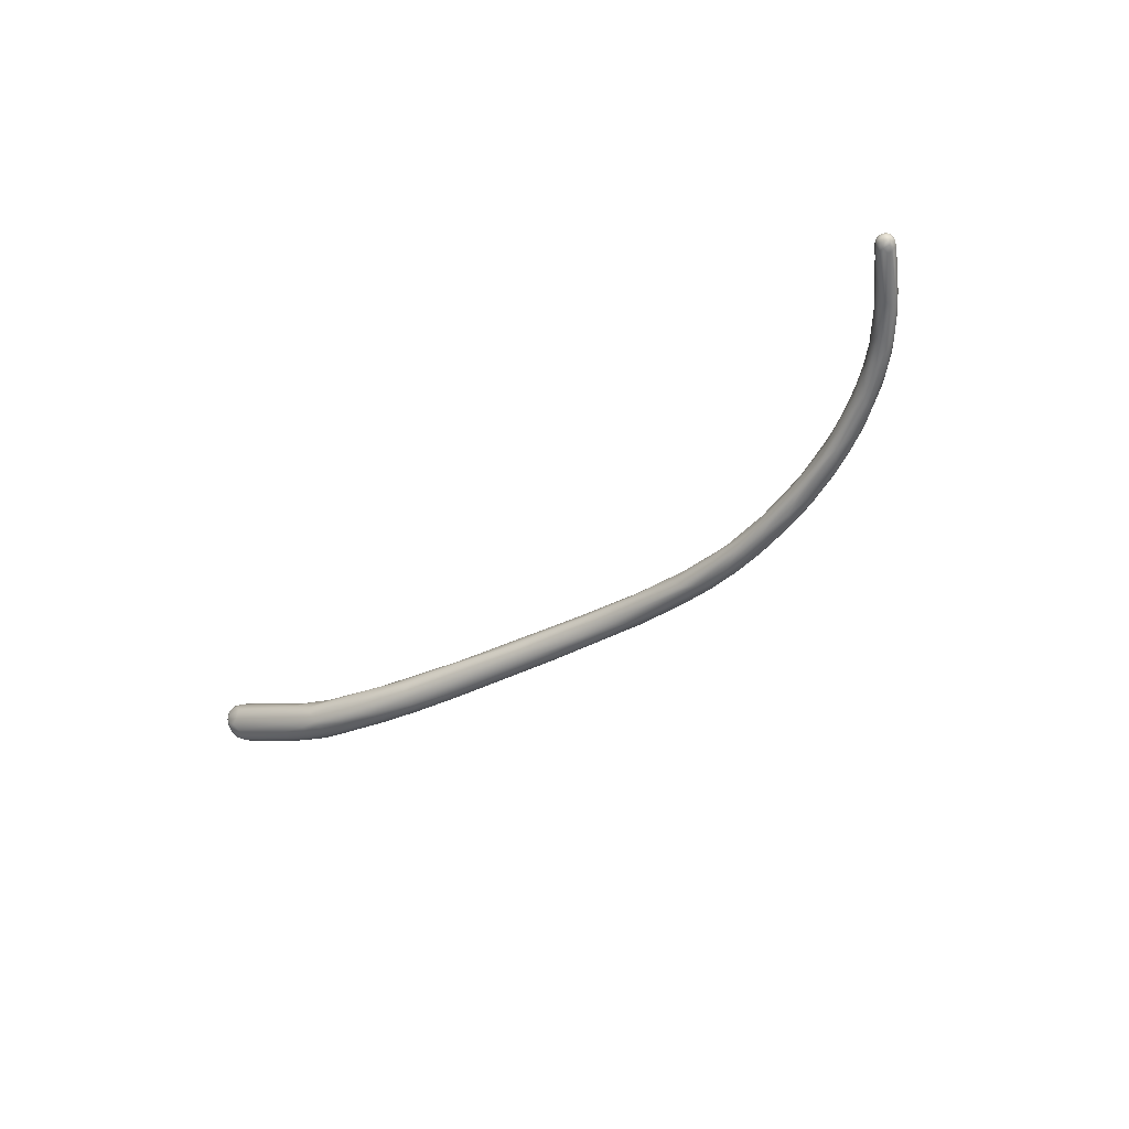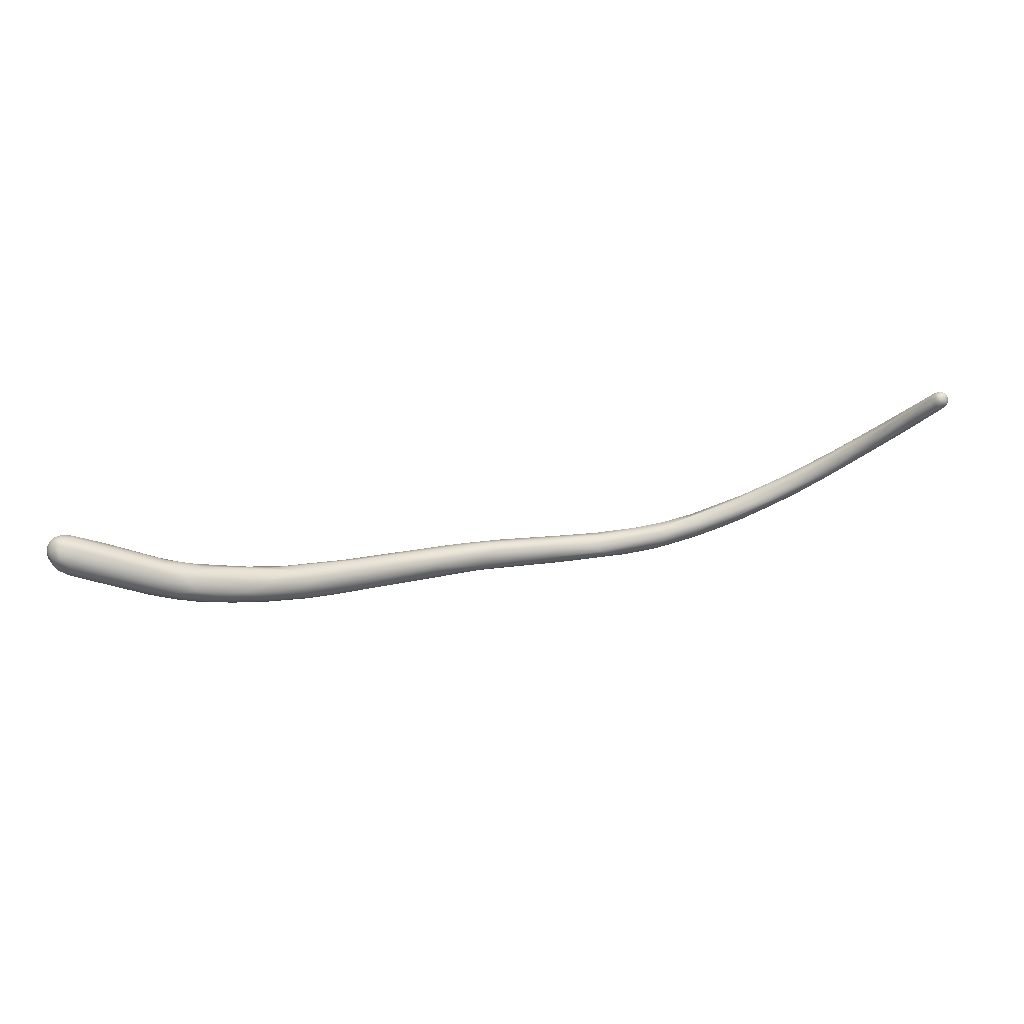
<metadata>
{"format":"obj","ext":"obj","renderer":"f3d","projection":"perspective","resolution":1024,"background":"white","views":[{"elev":-43.7,"azim":49.4,"up":"+Y"},{"elev":79.3,"azim":-12.2,"up":"+Z"}]}
</metadata>
<code>
v 112.1 -99.27 1320
v 112.3 -99.5 1320
v 112.1 -99.22 1321
v 112.3 -99.6 1320
v 112.5 -99.55 1321
v 112.4 -99.21 1321
v 112.1 -99.12 1320
v 112 -98.73 1320
v 112.3 -99.26 1319
v 111.9 -98.83 1320
v 112 -98.73 1321
v 111.9 -98.78 1320
v 112 -98.53 1321
v 111.9 -98.52 1320
v 112 -98.33 1320
v 112.2 -98.77 1321
v 112.2 -98.44 1321
v 112.1 -98.27 1321
v 112.5 -98.86 1321
v 112.5 -98.55 1321
v 112 -98.2 1320
v 112.1 -98.39 1320
v 112.1 -98.12 1320
v 112.2 -98.09 1320
v 112.4 -98.11 1321
v 112.2 -98.06 1321
v 112.9 -99.93 1320
v 113.2 -99.84 1321
v 112.8 -99.91 1320
v 112.8 -99.78 1319
v 112.9 -99.55 1319
v 112.7 -99.4 1321
v 112.7 -99.15 1321
v 113 -99.46 1321
v 113.4 -99.28 1321
v 112.3 -98.88 1319
v 112.4 -98.55 1319
v 112.7 -98.99 1319
v 112.5 -98.25 1321
v 112.8 -98.8 1321
v 112.8 -98.4 1321
v 112.8 -98.2 1321
v 113.6 -98.82 1321
v 113.3 -98.38 1321
v 112.4 -98.26 1320
v 112.8 -98.42 1319
v 112.3 -97.92 1320
v 112.5 -98 1320
v 112.7 -98.02 1320
v 112.7 -97.85 1320
v 113 -97.94 1320
v 113 -97.81 1320
v 112.4 -97.89 1320
v 112.6 -98.05 1321
v 112.5 -97.89 1321
v 112.6 -97.81 1320
v 112.9 -98.01 1321
v 112.9 -97.85 1321
v 113 -97.79 1320
v 113.5 -98.12 1321
v 113.4 -98.85 1319
v 113.2 -98.13 1319
v 113.3 -97.87 1320
v 113.3 -97.99 1320
v 113.5 -97.97 1320
v 114.2 -99.81 1319
v 114.6 -99.66 1319
v 114.6 -98.96 1319
v 114.5 -98.38 1320
v 115.6 -101.2 1319
v 115.2 -99.47 1318
v 115 -98.76 1319
v 115 -98.6 1320
v 116.4 -101.4 1318
v 116.2 -101.5 1319
v 116.6 -101.5 1320
v 115.8 -101.1 1318
v 116 -100.9 1318
v 117.1 -101.6 1318
v 116.6 -101.7 1319
v 116.8 -101.2 1320
v 117.9 -102.2 1319
v 117.9 -102 1318
v 118.1 -102.1 1319
v 118.1 -102 1319
v 117.2 -100.7 1318
v 117.3 -101 1318
v 117.8 -100.4 1320
v 117.2 -100.3 1318
v 117.2 -99.82 1318
v 117.5 -99.79 1319
v 118.6 -102.1 1318
v 119.1 -102.3 1319
v 118.6 -101.8 1318
v 118.8 -101 1319
v 118.5 -100.4 1318
v 118.6 -100.2 1319
v 117.9 -100.1 1319
v 118.4 -100.2 1318
v 119.2 -102.5 1318
v 119.2 -102.4 1318
v 119.6 -102.2 1317
v 119.1 -102.5 1318
v 119.2 -102.1 1319
v 119 -101.6 1319
v 119.6 -101.3 1317
v 119.9 -100.8 1319
v 119.4 -101 1317
v 119.6 -100.5 1318
v 119.3 -100.5 1319
v 120.3 -102.7 1318
v 120.5 -102.6 1319
v 120.5 -101.8 1319
v 119.8 -100.8 1318
v 120.8 -102.8 1318
v 120.8 -102.9 1318
v 120.4 -102 1317
v 120.6 -101.1 1317
v 121.7 -102.6 1318
v 121.8 -102 1317
v 121.4 -101 1317
v 122.8 -103.1 1317
v 122.5 -103 1318
v 122.5 -102.9 1317
v 122.4 -103.1 1317
v 122.9 -102.4 1318
v 122 -101.1 1318
v 123.2 -102.8 1318
v 123.4 -102.6 1316
v 123.1 -102.1 1318
v 123.1 -101.7 1316
v 123.2 -101.4 1318
v 122.9 -101.4 1317
v 124.1 -103.1 1316
v 123.8 -101.3 1317
v 124.8 -103.3 1316
v 125 -103.3 1317
v 124.7 -103.1 1317
v 125 -102.8 1317
v 124.4 -102.9 1316
v 124.8 -101.9 1317
v 125.3 -102.4 1317
v 125.1 -101.9 1316
v 126.2 -103.3 1316
v 125.5 -102.3 1315
v 127 -103.1 1315
v 126 -101.5 1316
v 127.5 -103.3 1316
v 127.6 -103.1 1316
v 127.1 -101.5 1316
v 128.1 -101.7 1316
v 128.7 -102.8 1314
v 130.2 -102.1 1314
v 130.6 -102.5 1313
v 131.7 -102.3 1315
v 131.9 -102.7 1315
v 131.3 -101.6 1314
v 132.3 -103.2 1314
v 132.2 -103.1 1314
v 132.6 -102.9 1313
v 131.9 -101.8 1313
v 132.4 -101.5 1314
v 132.8 -102.6 1313
v 132.8 -102.4 1313
v 133.1 -102.1 1313
v 134 -101.9 1313
v 134.2 -102.2 1312
v 133.6 -101.6 1314
v 133.7 -101.6 1313
v 134.5 -103.2 1313
v 134.8 -103.2 1313
v 135 -103.1 1313
v 134.7 -102.6 1312
v 134.9 -102.8 1312
v 134.8 -102.7 1314
v 134.9 -101.6 1313
v 135.2 -101.8 1313
v 135.9 -102.4 1312
v 135.9 -102.4 1314
v 135.2 -101.8 1312
v 135.3 -102 1312
v 135.9 -101.7 1313
v 136.7 -103 1313
v 136.3 -101.8 1312
v 137.5 -103.4 1312
v 137.1 -103.3 1313
v 136.8 -102.2 1312
v 138.6 -103.3 1313
v 137.9 -103.3 1312
v 138.5 -102.5 1313
v 138.2 -102.6 1311
v 137.6 -102 1312
v 138.3 -101.9 1312
v 139.2 -103.6 1312
v 138.3 -103 1311
v 138.8 -102.4 1311
v 138.7 -102.2 1313
v 139.8 -103.6 1312
v 139.4 -103 1313
v 139.2 -102.1 1312
v 140.6 -103.6 1311
v 140.9 -103.4 1311
v 141.2 -103.1 1312
v 141.5 -103.5 1312
v 140.8 -103.1 1311
v 140.9 -102.8 1311
v 140.8 -102.3 1311
v 141.1 -102.5 1311
v 142.2 -103.7 1312
v 142.3 -103.8 1311
v 141.5 -102.3 1312
v 141.9 -102.6 1312
v 143 -103.9 1311
v 142.5 -103.5 1311
v 142.8 -103.3 1311
v 142.9 -103 1311
v 143.6 -103 1312
v 144 -102.8 1312
v 143.7 -102.6 1311
v 144.3 -103.9 1312
v 144.3 -103.8 1311
v 144.2 -103.6 1311
v 144.7 -103.9 1311
v 144.1 -103.4 1312
v 144.2 -103.2 1311
v 144.4 -102.8 1311
v 145 -102.9 1312
v 144 -102.5 1312
v 144.1 -102.5 1311
v 145.6 -103.8 1311
v 145.3 -103.7 1312
v 145.6 -103.8 1312
v 145.7 -103.3 1312
v 145.3 -102.6 1311
v 145.3 -102.5 1311
v 145.8 -103.5 1311
v 146.2 -103.7 1311
v 145.7 -102.5 1312
v 147.2 -103.7 1312
v 147.1 -103.6 1312
v 147.1 -103.1 1312
v 146.5 -103.1 1311
v 147.2 -102.4 1311
v 147.2 -102.4 1311
v 147.3 -102.6 1312
v 147.8 -103.3 1312
v 148.7 -103.5 1312
v 148.1 -103.4 1311
v 148.5 -103.5 1311
v 148.1 -102.5 1311
v 149.9 -103.3 1312
v 149 -103 1311
v 149.7 -103.3 1311
v 149.7 -103.1 1311
v 149.4 -102.7 1312
v 149.8 -102.9 1312
v 149.4 -102.7 1311
v 149.5 -102.2 1311
v 149.6 -102.1 1311
v 150.2 -103.3 1312
v 150.2 -102.7 1311
v 150 -103.1 1312
v 150.1 -102.2 1312
v 150.4 -102 1312
v 150.9 -102.7 1312
v 150.9 -102.4 1313
v 150.8 -102.2 1311
v 152.1 -102.9 1312
v 151.5 -102.8 1312
v 151.5 -102.6 1311
v 151.9 -102.3 1311
v 151.6 -102.7 1313
v 152.2 -101.8 1313
v 152.9 -102.7 1313
v 152.6 -102.4 1312
v 152.5 -102.7 1312
v 152.5 -102.3 1313
v 153.1 -101.8 1313
v 152.3 -102 1312
v 152.2 -101.7 1312
v 153.4 -102.6 1312
v 153.7 -102.5 1312
v 153.3 -102.4 1312
v 153.8 -102.2 1313
v 153.4 -101.6 1312
v 153.5 -101.8 1312
v 153.2 -101.6 1313
v 153 -101.5 1313
v 153.1 -101.4 1312
v 154.2 -102 1312
v 154.1 -101.6 1313
v 154.4 -101.7 1313
v 154.6 -101.2 1313
v 154.6 -101.1 1313
v 155.3 -102.1 1313
v 155.4 -102.1 1313
v 155.6 -102 1314
v 154.9 -102 1312
v 155 -101.7 1312
v 155.1 -101.8 1314
v 155.1 -101.5 1314
v 154.9 -101.4 1312
v 155.3 -101 1313
v 155.5 -100.9 1314
v 155.7 -101 1314
v 156.1 -101.3 1313
v 156.1 -101.6 1314
v 156 -101.3 1314
v 156.3 -101 1314
v 156.7 -101.3 1314
v 155.6 -100.8 1313
v 156 -101 1313
v 157.1 -101.6 1314
v 156.5 -101.5 1313
v 157.1 -101.5 1314
v 157 -101.1 1313
v 156.9 -101.5 1314
v 157.3 -100.7 1315
v 157.6 -101 1315
v 156.7 -100.7 1314
v 156.9 -100.9 1313
v 156.7 -100.8 1314
v 156.9 -100.6 1314
v 157.3 -100.5 1314
v 157.9 -101.4 1314
v 158 -101.2 1315
v 158.3 -101.3 1315
v 157.8 -101.1 1314
v 158.1 -100.7 1314
v 158.4 -100.9 1316
v 157.6 -100.7 1314
v 158.2 -100.3 1315
v 158.5 -101.1 1314
v 158.5 -100.4 1315
v 158.7 -100.7 1315
v 159.1 -100.1 1316
v 158.8 -100.4 1316
v 159.6 -101 1316
v 159.6 -101 1316
v 159.8 -100.7 1317
v 159.4 -100.7 1315
v 159.4 -100.4 1315
v 159.7 -100.8 1316
v 160.1 -100.5 1316
v 159.5 -99.99 1316
v 159.9 -100.1 1316
v 160.1 -100.3 1316
v 160.1 -100.4 1317
v 161 -100.3 1318
v 161 -100.1 1318
v 161.1 -100.5 1318
v 161.2 -100.2 1318
v 161.2 -100 1318
v 161.3 -100.1 1319
v 161.3 -99.99 1319
v 161.3 -100.5 1318
v 161.4 -100.3 1318
v 160.8 -99.92 1318
v 161.1 -99.85 1318
v 161 -99.72 1318
v 161.2 -99.82 1318
v 161.2 -99.73 1318
v 161.2 -99.63 1318
v 161.3 -100.6 1318
v 161.5 -100.5 1318
v 161.6 -100.4 1318
v 161.6 -100.2 1318
v 161.8 -100.1 1318
v 161.5 -100.2 1319
v 161.5 -99.97 1319
v 161.6 -100.5 1318
v 161.7 -100.3 1318
v 161.7 -100 1318
v 161.7 -100.3 1318
v 161.8 -100.2 1318
v 161.8 -99.98 1318
v 161.6 -99.7 1318
v 161.6 -99.93 1318
v 161.4 -99.8 1318
v 161.4 -99.64 1318
v 161.4 -99.71 1318
v 161.5 -99.65 1318
v 161.5 -99.7 1318
v 161.4 -99.6 1318
v 161.3 -99.62 1318
v 161.6 -99.84 1318
v 161.6 -99.69 1318
v 161.5 -99.61 1318
v 161.6 -99.63 1318
v 161.7 -99.88 1318
v 161.8 -99.8 1318
v 161.7 -99.78 1318
v 161.7 -99.73 1318
v 161.6 -99.66 1318
v 161.7 -99.71 1318
v 161.8 -99.84 1318
v 147.3 -102.6 1312
v 158.8 -100.4 1316
g grp1
f 1 2 4
f 1 7 2
f 9 30 2
f 29 2 30
f 30 9 31
f 31 9 38
f 1 4 3
f 11 3 16
f 27 5 4
f 5 3 4
f 5 6 3
f 6 16 3
f 27 28 5
f 29 27 4
f 2 29 4
f 6 19 16
f 6 33 19
f 5 32 6
f 33 6 32
f 33 40 19
f 7 1 12
f 8 12 22
f 9 2 7
f 9 7 36
f 7 8 36
f 7 12 8
f 22 37 8
f 36 8 37
f 38 9 36
f 3 11 10
f 1 3 10
f 12 1 10
f 10 11 13
f 10 13 14
f 14 13 15
f 10 14 12
f 14 22 12
f 21 22 14
f 16 17 11
f 11 17 13
f 16 19 20
f 17 16 20
f 17 18 13
f 17 25 18
f 13 18 15
f 18 23 15
f 25 26 18
f 25 17 39
f 39 54 25
f 19 40 20
f 17 20 39
f 45 37 22
f 21 14 15
f 21 15 23
f 24 22 21
f 24 45 22
f 48 45 24
f 53 23 26
f 47 24 21
f 23 47 21
f 23 53 47
f 18 26 23
f 25 55 26
f 55 25 54
f 26 55 53
f 77 30 31
f 29 30 70
f 78 77 31
f 77 70 30
f 27 29 75
f 28 32 5
f 34 32 28
f 34 33 32
f 33 34 35
f 28 81 34
f 35 40 33
f 81 35 34
f 105 43 35
f 105 95 43
f 31 38 66
f 36 37 38
f 67 66 38
f 46 38 37
f 61 67 38
f 61 38 46
f 68 61 46
f 20 41 39
f 41 42 39
f 42 54 39
f 40 41 20
f 44 42 41
f 57 54 42
f 41 40 43
f 40 35 43
f 42 44 57
f 43 44 41
f 57 44 60
f 43 88 44
f 88 60 44
f 88 98 60
f 46 37 45
f 62 46 49
f 49 51 62
f 62 68 46
f 48 24 47
f 47 53 56
f 45 49 46
f 49 45 48
f 50 49 48
f 50 48 47
f 56 50 47
f 59 52 56
f 56 52 50
f 51 49 50
f 51 50 52
f 51 64 62
f 64 51 52
f 63 52 59
f 53 55 56
f 57 55 54
f 55 57 58
f 56 55 58
f 56 58 59
f 60 58 57
f 65 58 60
f 59 58 65
f 65 63 59
f 95 88 43
f 71 61 68
f 60 98 65
f 52 63 64
f 69 63 73
f 65 73 63
f 81 28 76
f 66 78 31
f 67 61 71
f 62 64 72
f 68 62 72
f 63 69 64
f 75 76 27
f 76 28 27
f 71 86 67
f 89 71 68
f 89 86 71
f 98 73 65
f 72 64 69
f 75 29 70
f 75 70 80
f 74 70 77
f 74 77 79
f 79 77 78
f 81 105 35
f 90 89 68
f 90 68 72
f 72 69 91
f 73 98 91
f 73 91 69
f 94 79 78
f 75 80 82
f 80 70 74
f 83 74 79
f 74 83 80
f 85 81 76
f 104 81 85
f 87 66 67
f 113 95 105
f 91 90 72
f 75 84 76
f 75 82 84
f 85 76 84
f 92 79 94
f 92 83 79
f 117 94 87
f 80 83 82
f 105 81 104
f 94 78 87
f 87 78 66
f 67 86 87
f 117 87 86
f 107 98 88
f 96 89 90
f 90 91 99
f 84 82 100
f 100 93 84
f 93 100 115
f 82 83 103
f 85 84 93
f 104 85 93
f 107 88 95
f 106 117 86
f 89 106 86
f 99 96 90
f 96 99 114
f 99 91 97
f 110 97 98
f 114 99 97
f 114 97 109
f 91 98 97
f 103 100 82
f 112 93 115
f 93 112 104
f 101 83 92
f 101 92 102
f 94 102 92
f 124 101 102
f 117 102 94
f 101 124 111
f 103 101 111
f 103 83 101
f 104 119 105
f 108 106 89
f 120 117 106
f 114 89 96
f 114 108 89
f 109 97 110
f 98 107 110
f 127 110 107
f 116 115 100
f 116 100 103
f 122 115 116
f 111 116 103
f 104 112 119
f 113 105 119
f 141 132 107
f 108 114 118
f 121 118 114
f 121 114 109
f 109 110 127
f 125 111 124
f 111 125 116
f 123 115 122
f 113 119 126
f 129 102 117
f 95 141 107
f 130 95 113
f 108 118 106
f 127 121 109
f 125 122 116
f 112 115 123
f 123 119 112
f 126 130 113
f 120 129 117
f 130 141 95
f 121 133 118
f 133 131 106
f 106 118 133
f 132 127 107
f 134 136 125
f 136 122 125
f 137 123 122
f 123 128 119
f 128 126 119
f 131 120 106
f 151 132 141
f 135 121 127
f 134 125 124
f 138 123 137
f 138 128 123
f 124 140 134
f 102 140 124
f 132 135 127
f 133 121 135
f 136 137 122
f 138 137 149
f 138 139 128
f 140 102 129
f 128 139 126
f 120 131 143
f 133 147 131
f 132 150 135
f 136 134 144
f 126 139 142
f 126 142 130
f 130 142 141
f 143 131 147
f 147 133 135
f 148 136 144
f 146 134 140
f 146 144 134
f 170 144 146
f 148 144 170
f 148 137 136
f 139 138 149
f 148 149 137
f 159 149 148
f 120 145 129
f 152 129 154
f 141 142 155
f 145 120 143
f 151 150 132
f 142 139 156
f 140 129 152
f 147 135 150
f 152 146 140
f 158 159 148
f 148 170 158
f 156 139 149
f 154 129 145
f 155 151 141
f 170 146 160
f 160 152 163
f 163 152 154
f 146 152 160
f 147 157 143
f 142 156 155
f 153 145 143
f 153 143 161
f 157 161 143
f 150 151 168
f 156 149 159
f 156 175 155
f 162 147 150
f 179 151 155
f 154 145 153
f 164 154 153
f 162 150 168
f 157 147 162
f 171 159 158
f 175 179 155
f 163 154 164
f 165 164 153
f 161 165 153
f 169 161 157
f 162 169 157
f 151 177 168
f 177 151 179
f 159 172 156
f 170 171 158
f 174 160 163
f 167 164 165
f 167 165 166
f 165 161 166
f 171 172 159
f 161 169 166
f 169 180 166
f 181 167 166
f 169 162 176
f 176 162 168
f 180 169 176
f 190 177 179
f 170 185 171
f 172 171 185
f 172 175 156
f 173 163 164
f 173 174 163
f 167 173 164
f 189 160 174
f 180 181 166
f 182 176 168
f 182 168 177
f 197 182 177
f 185 186 172
f 175 172 183
f 195 174 173
f 178 195 173
f 178 173 167
f 189 174 195
f 167 181 178
f 178 181 187
f 184 180 176
f 197 177 190
f 175 183 179
f 191 195 178
f 187 191 178
f 187 181 192
f 181 180 192
f 180 184 192
f 184 176 182
f 170 160 189
f 183 172 186
f 196 187 192
f 196 191 187
f 184 182 193
f 188 186 185
f 198 185 170
f 188 183 186
f 183 188 199
f 194 170 189
f 198 170 194
f 179 183 199
f 193 192 184
f 197 200 182
f 185 209 188
f 202 189 195
f 202 195 205
f 191 205 195
f 190 179 199
f 208 196 192
f 200 193 182
f 193 207 192
f 201 194 189
f 210 198 194
f 201 210 194
f 204 199 188
f 203 199 204
f 203 190 199
f 196 206 191
f 208 206 196
f 208 192 207
f 213 198 210
f 213 209 198
f 185 198 209
f 203 212 190
f 197 190 212
f 211 193 200
f 188 209 204
f 189 202 201
f 214 201 202
f 215 214 202
f 215 202 205
f 216 215 205
f 206 205 191
f 216 205 206
f 207 193 211
f 197 211 200
f 217 212 203
f 213 220 209
f 201 214 210
f 226 216 206
f 219 208 207
f 226 206 208
f 211 229 207
f 219 207 229
f 211 197 212
f 217 218 212
f 231 204 209
f 224 203 204
f 231 224 204
f 222 214 215
f 222 210 214
f 224 217 203
f 226 208 219
f 229 211 228
f 228 211 212
f 218 228 212
f 223 220 213
f 221 213 210
f 223 213 221
f 222 221 210
f 209 220 231
f 227 217 233
f 227 218 217
f 223 232 220
f 223 221 230
f 230 232 223
f 225 236 222
f 224 233 217
f 225 222 215
f 216 225 215
f 225 216 226
f 226 219 234
f 238 218 227
f 238 228 218
f 235 219 229
f 238 229 228
f 222 230 221
f 237 230 222
f 236 237 222
f 231 220 232
f 224 231 233
f 226 234 250
f 219 235 234
f 241 227 233
f 245 227 241
f 235 229 238
f 238 227 397
f 397 244 238
f 242 236 225
f 246 233 231
f 232 240 231
f 231 240 246
f 239 240 232
f 239 232 230
f 226 242 225
f 235 243 234
f 239 237 249
f 230 237 239
f 233 246 241
f 235 238 244
f 250 234 243
f 243 235 244
f 248 237 236
f 242 248 236
f 226 250 242
f 249 247 239
f 251 247 249
f 239 247 240
f 262 240 247
f 248 249 237
f 242 252 248
f 246 256 241
f 241 256 255
f 243 244 259
f 243 258 250
f 258 243 259
f 249 260 251
f 249 253 260
f 240 262 246
f 251 274 247
f 262 247 274
f 257 252 242
f 252 254 248
f 248 254 253
f 249 248 253
f 261 252 257
f 263 245 241
f 246 262 256
f 263 241 255
f 257 242 250
f 250 267 257
f 258 267 250
f 251 268 274
f 260 268 251
f 271 261 257
f 253 269 260
f 269 253 254
f 261 254 252
f 261 270 254
f 272 256 262
f 265 256 272
f 265 255 256
f 266 255 265
f 257 267 271
f 259 244 264
f 264 244 397
f 280 258 259
f 280 259 289
f 258 280 267
f 264 397 263
f 264 263 288
f 260 269 268
f 268 282 274
f 269 276 268
f 261 271 270
f 269 254 270
f 263 255 266
f 273 263 266
f 267 279 271
f 279 267 280
f 273 288 263
f 268 276 281
f 272 262 274
f 268 281 282
f 275 270 271
f 275 269 270
f 271 286 275
f 266 265 277
f 277 273 266
f 265 272 277
f 259 264 289
f 264 288 289
f 274 282 296
f 271 279 286
f 283 269 275
f 273 277 278
f 287 288 273
f 287 273 278
f 272 274 284
f 284 277 272
f 291 287 278
f 285 279 280
f 280 289 285
f 279 285 286
f 281 295 282
f 295 296 282
f 269 283 276
f 281 276 283
f 283 275 290
f 275 286 290
f 277 291 278
f 292 291 277
f 297 284 274
f 292 277 284
f 301 291 292
f 286 285 302
f 293 288 287
f 288 293 294
f 294 289 288
f 296 297 274
f 283 298 281
f 290 298 283
f 298 295 281
f 290 286 299
f 302 299 286
f 292 284 300
f 284 297 300
f 292 300 301
f 291 301 305
f 293 287 291
f 291 305 293
f 289 294 311
f 299 298 290
f 299 302 306
f 298 299 314
f 298 315 295
f 300 297 307
f 307 308 300
f 301 300 308
f 285 289 303
f 302 285 303
f 293 304 294
f 293 305 304
f 311 303 289
f 311 294 304
f 315 325 295
f 295 325 296
f 296 313 297
f 313 317 297
f 306 314 299
f 314 315 298
f 306 316 314
f 316 306 321
f 307 310 308
f 309 301 308
f 305 301 309
f 307 297 317
f 322 305 309
f 317 310 307
f 308 310 309
f 303 312 302
f 306 302 312
f 321 306 312
f 305 323 304
f 305 322 323
f 303 311 320
f 304 323 311
f 320 312 303
f 314 316 328
f 310 319 309
f 309 319 318
f 322 309 318
f 326 310 317
f 310 326 319
f 318 337 323
f 320 321 312
f 321 320 331
f 322 318 323
f 311 323 324
f 311 324 320
f 320 324 332
f 325 313 296
f 313 326 317
f 327 326 313
f 313 325 327
f 315 314 328
f 316 321 331
f 316 331 329
f 331 334 329
f 325 315 333
f 319 326 330
f 398 318 319
f 319 330 398
f 323 337 336
f 332 324 345
f 332 331 320
f 334 331 332
f 324 323 336
f 324 336 345
f 338 327 325
f 338 339 327
f 327 339 326
f 326 339 340
f 326 340 330
f 348 330 340
f 328 333 315
f 328 316 329
f 329 334 335
f 328 329 335
f 333 328 335
f 335 334 342
f 334 346 342
f 333 343 325
f 333 335 341
f 333 341 343
f 335 342 341
f 330 358 398
f 337 358 336
f 348 358 330
f 346 332 345
f 346 334 332
f 338 325 343
f 344 367 343
f 340 339 351
f 351 349 340
f 349 348 340
f 342 344 341
f 346 347 342
f 347 344 342
f 343 341 344
f 348 350 358
f 349 350 348
f 338 364 339
f 338 343 365
f 338 365 364
f 364 356 339
f 351 352 349
f 349 352 350
f 352 353 350
f 350 353 359
f 351 339 356
f 351 356 357
f 357 352 351
f 354 355 353
f 352 354 353
f 357 354 352
f 370 355 354
f 354 357 369
f 370 354 369
f 345 385 346
f 378 347 346
f 344 347 378
f 336 360 363
f 345 336 385
f 336 363 385
f 350 359 358
f 358 360 336
f 358 359 360
f 355 361 353
f 361 359 353
f 360 359 362
f 362 359 361
f 362 363 360
f 370 379 355
f 379 361 355
f 381 362 361
f 379 381 361
f 380 363 362
f 381 380 362
f 364 371 356
f 365 343 366
f 364 365 371
f 367 366 343
f 365 366 371
f 374 371 366
f 368 374 366
f 368 366 367
f 367 344 378
f 367 378 368
f 357 356 372
f 357 372 369
f 371 372 356
f 369 372 373
f 369 373 370
f 372 371 374
f 374 375 372
f 372 375 373
f 373 386 370
f 368 375 374
f 390 373 376
f 386 373 390
f 375 368 376
f 375 376 373
f 377 378 346
f 385 377 346
f 378 377 396
f 377 393 396
f 368 378 396
f 381 379 383
f 382 380 381
f 383 382 381
f 385 363 384
f 384 363 380
f 382 384 380
f 386 379 370
f 386 383 379
f 382 387 389
f 387 382 383
f 386 387 383
f 388 385 384
f 389 384 382
f 390 392 386
f 387 386 392
f 377 388 394
f 388 389 394
f 388 377 385
f 384 389 388
f 391 390 376
f 391 392 390
f 393 391 396
f 393 395 391
f 387 392 395
f 395 392 391
f 377 394 393
f 395 393 394
f 389 395 394
f 395 389 387
f 396 391 376
f 396 376 368

</code>
